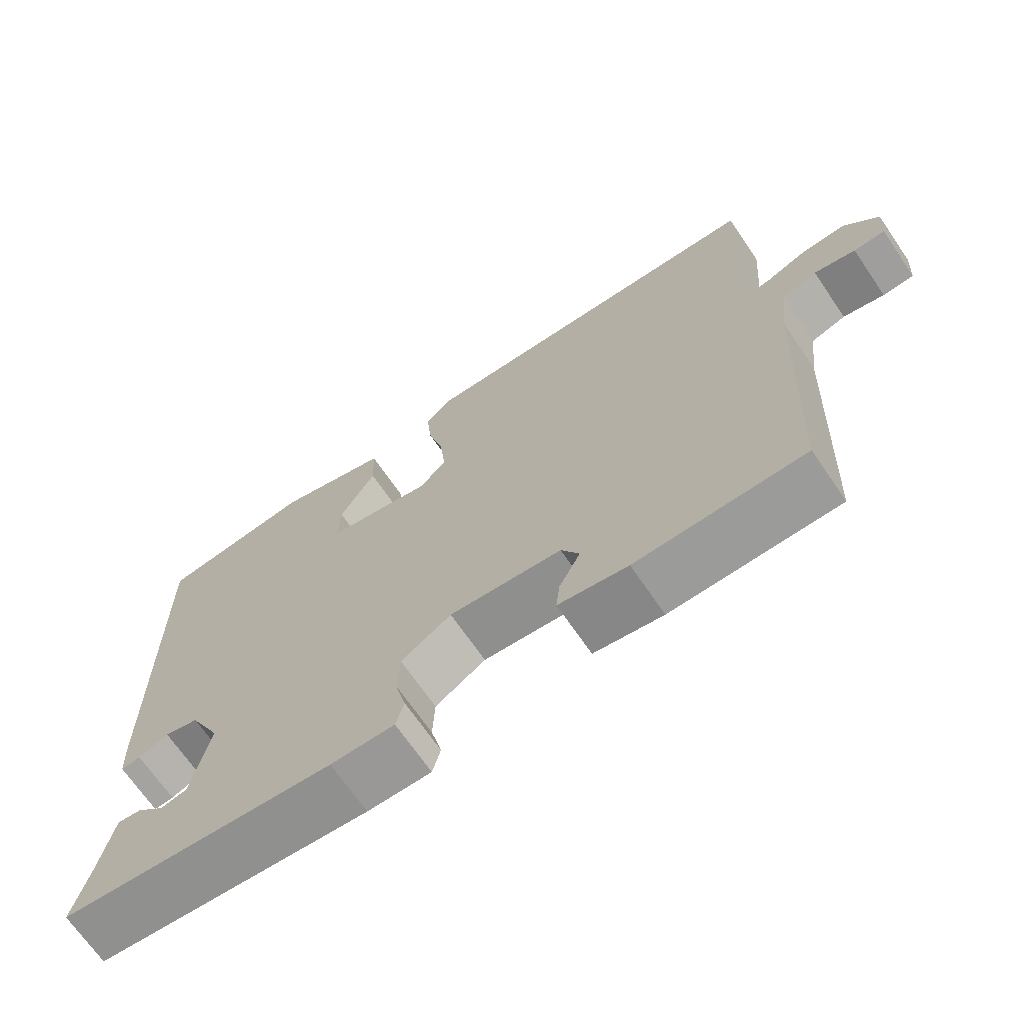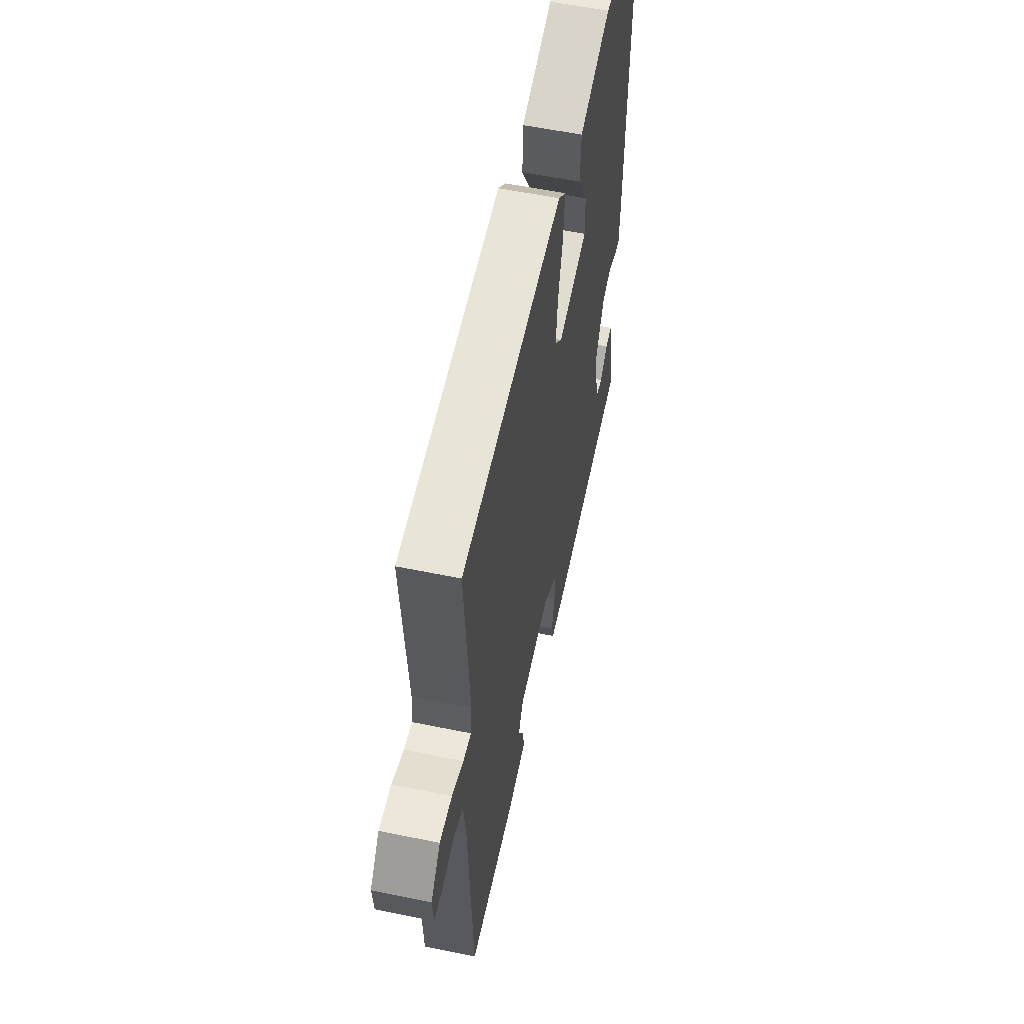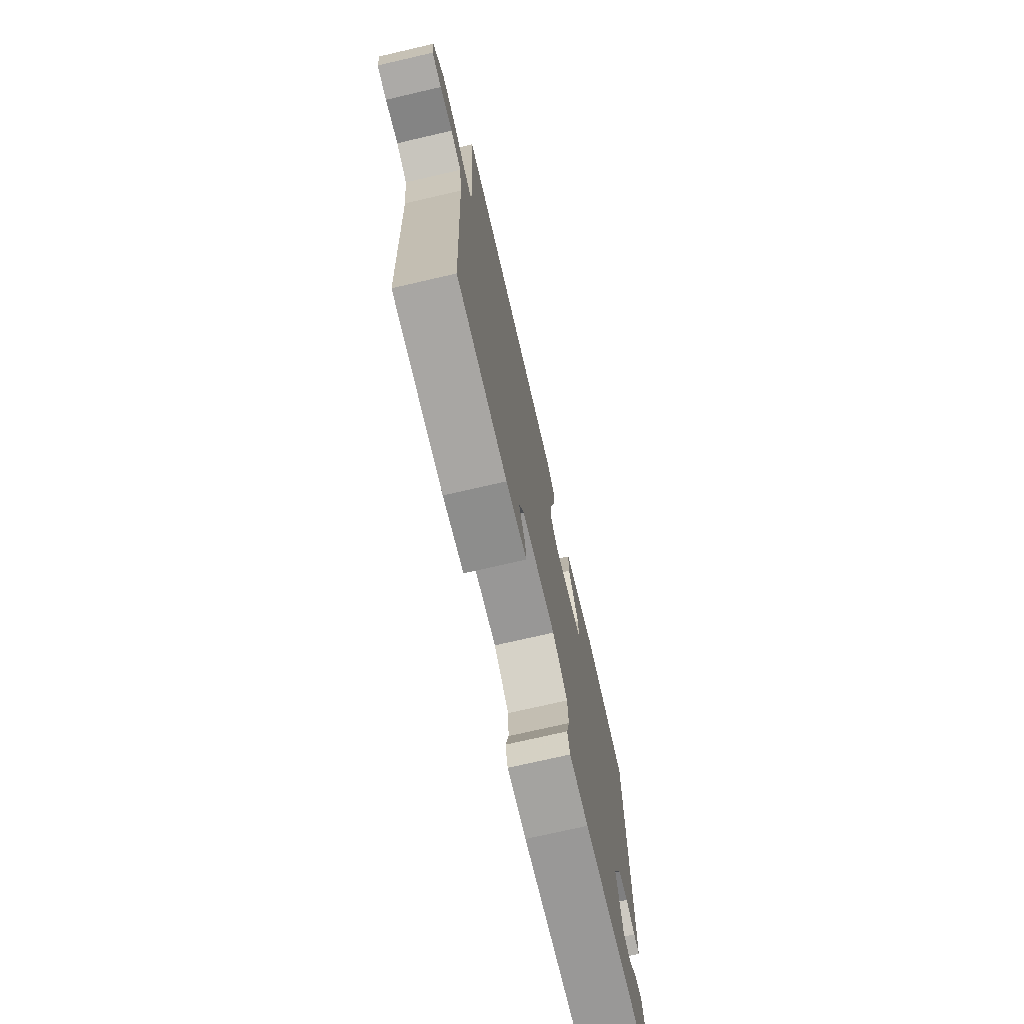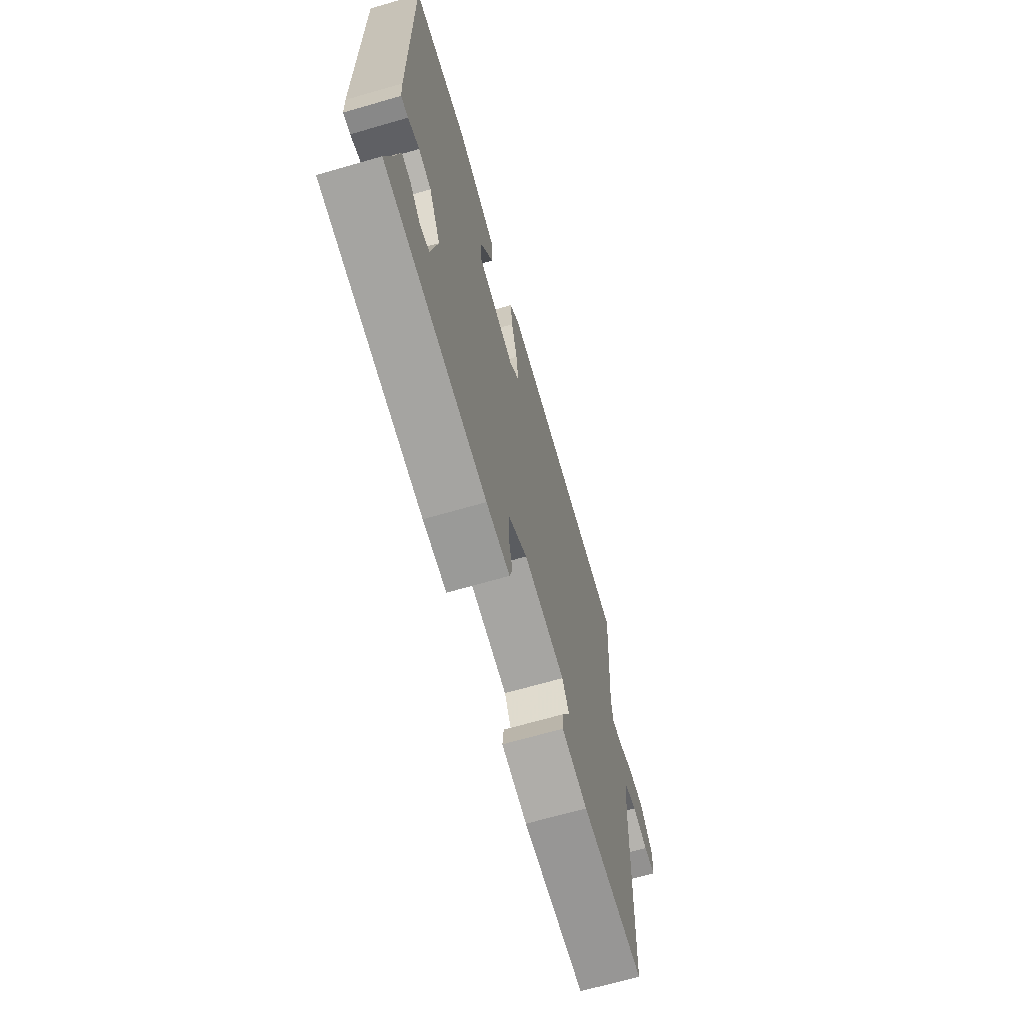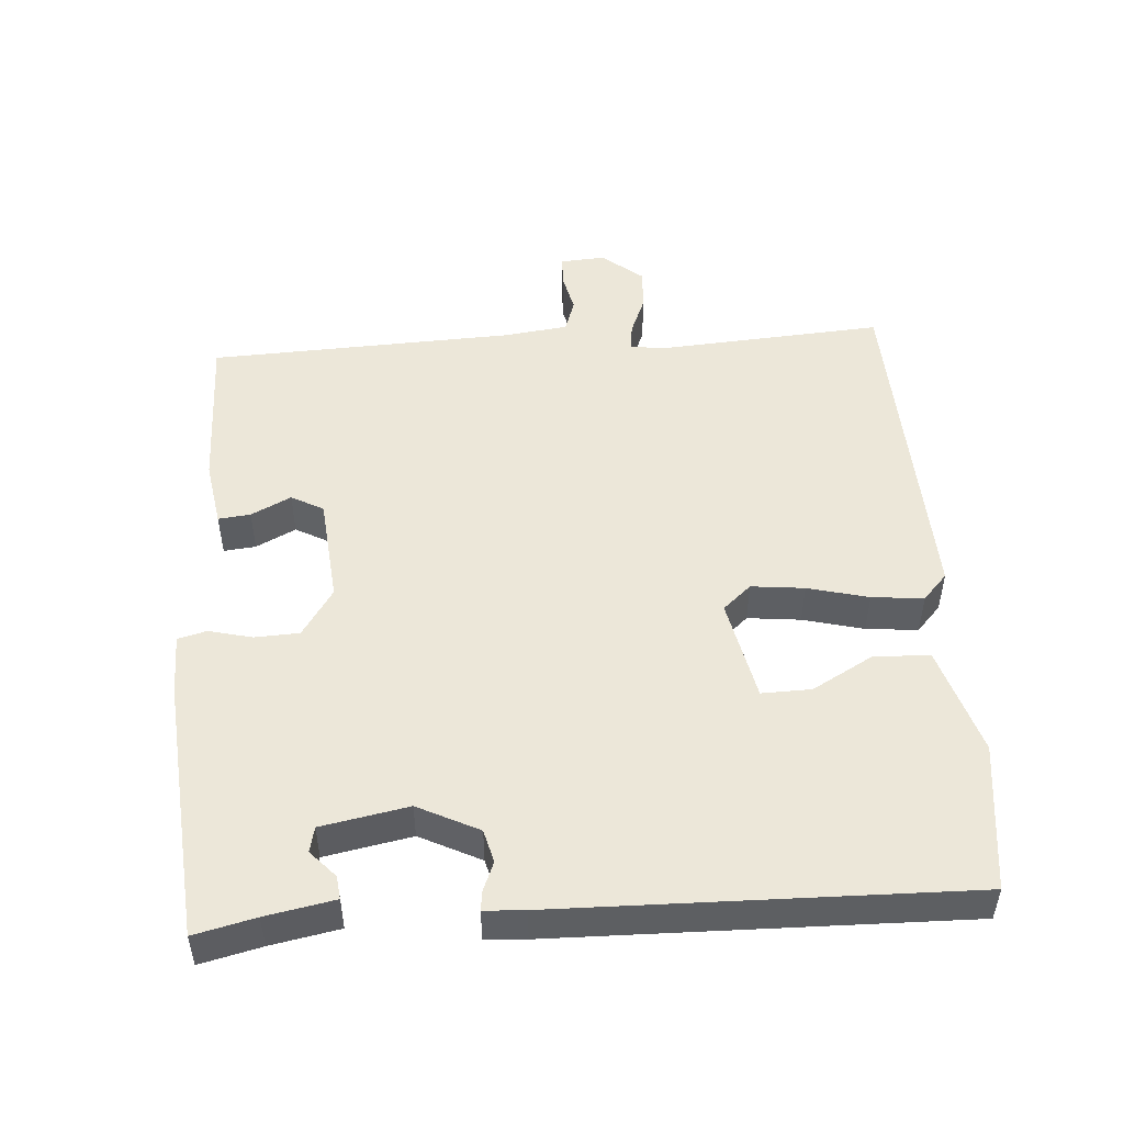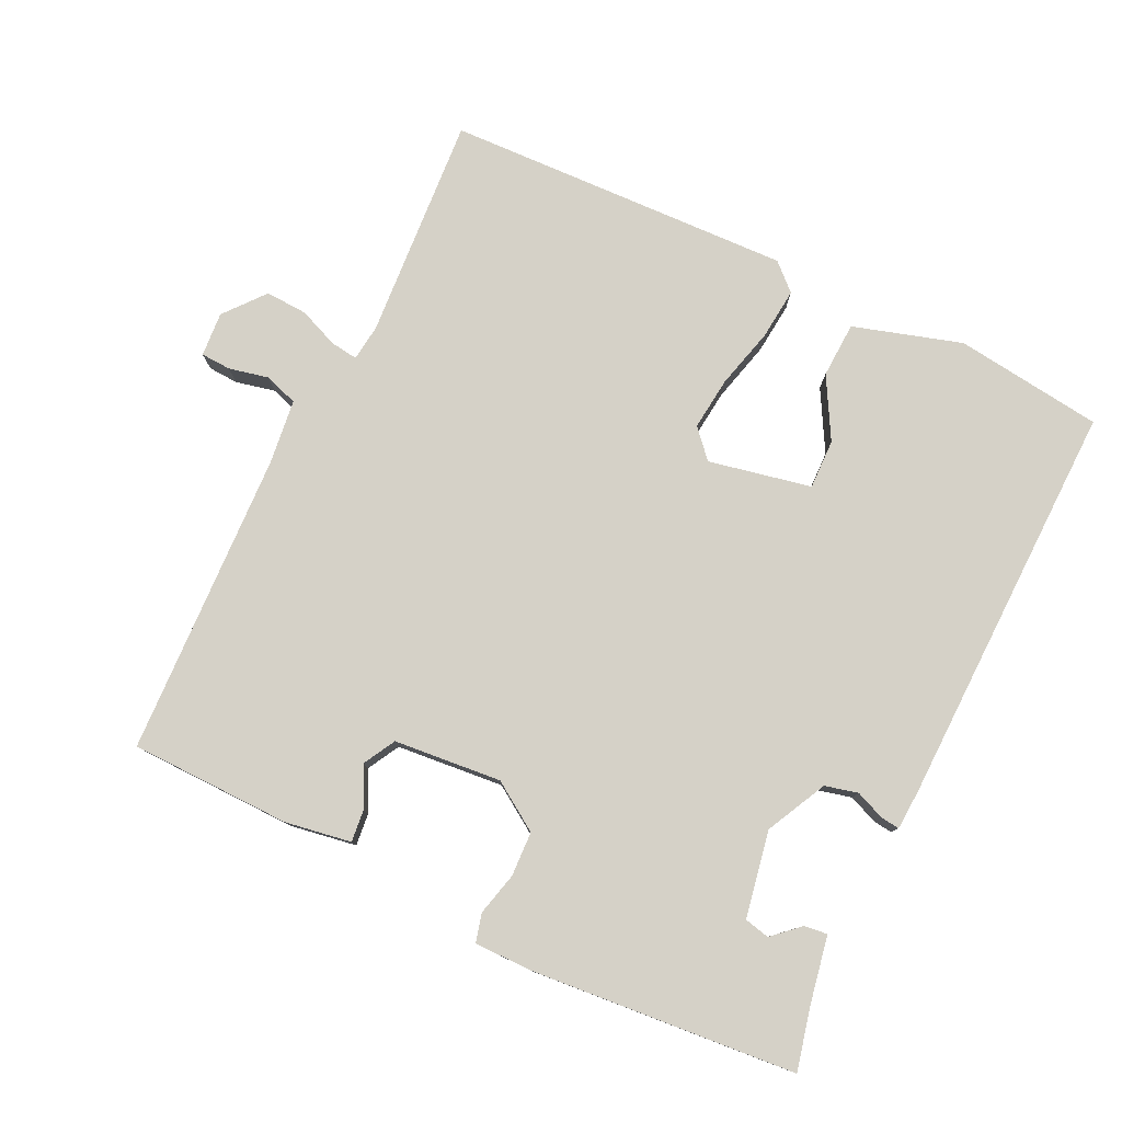
<metadata>
{"format":"obj","ext":"obj","renderer":"f3d","projection":"perspective","resolution":1024,"background":"white","views":[{"elev":-69.1,"azim":34.4,"up":"+Z"},{"elev":57.2,"azim":102.1,"up":"+Z"},{"elev":-73.6,"azim":103.0,"up":"+Z"},{"elev":-68.6,"azim":-73.9,"up":"+Z"},{"elev":49.9,"azim":-93.8,"up":"+Y"},{"elev":78.8,"azim":-154.0,"up":"+Y"}]}
</metadata>
<code>
v 0.5 0.07 0.5
v 0.476 0.07 0.178
v 0.482 0.07 0.126
v 0.521 0.07 0.131
v 0.578 0.07 0.154
v 0.638 0.07 0.157
v 0.685 0.07 0.099
v 0.68 0.07 0.035
v 0.637 0.07 0.033
v 0.58 0.07 0.046
v 0.532 0.07 0.03
v 0.52 0.07 -0.063
v 0.5 0.07 -0.5
v 0.27 0.07 -0.503
v 0.175 0.07 -0.487
v 0.18 0.07 -0.441
v 0.209 0.07 -0.384
v 0.184 0.07 -0.338
v 0.03 0.07 -0.323
v -0.039 0.07 -0.368
v -0.042 0.07 -0.432
v -0.027 0.07 -0.494
v -0.038 0.07 -0.535
v -0.125 0.07 -0.534
v -0.5 0.07 -0.5
v -0.479 0.07 -0.413
v -0.46 0.07 -0.315
v -0.427 0.07 -0.319
v -0.389 0.07 -0.354
v -0.353 0.07 -0.346
v -0.329 0.07 -0.222
v -0.372 0.07 -0.135
v -0.419 0.07 -0.123
v -0.461 0.07 -0.14
v -0.488 0.07 -0.143
v -0.491 0.07 -0.085
v -0.5 0.07 0.5
v -0.288 0.07 0.526
v -0.133 0.07 0.478
v -0.13 0.07 0.398
v -0.179 0.07 0.311
v -0.181 0.07 0.24
v -0.034 0.07 0.209
v 0.002 0.07 0.249
v -0.006 0.07 0.325
v -0.028 0.07 0.412
v -0.035 0.07 0.486
v 0.003 0.07 0.521
v 0.5 0 0.5
v 0.476 0 0.178
v 0.482 0 0.126
v 0.521 0 0.131
v 0.578 0 0.154
v 0.638 0 0.157
v 0.685 0 0.099
v 0.68 0 0.035
v 0.637 0 0.033
v 0.58 0 0.046
v 0.532 0 0.03
v 0.52 0 -0.063
v 0.5 0 -0.5
v 0.27 0 -0.503
v 0.175 0 -0.487
v 0.18 0 -0.441
v 0.209 0 -0.384
v 0.184 0 -0.338
v 0.03 0 -0.323
v -0.039 0 -0.368
v -0.042 0 -0.432
v -0.027 0 -0.494
v -0.038 0 -0.535
v -0.125 0 -0.534
v -0.5 0 -0.5
v -0.479 0 -0.413
v -0.46 0 -0.315
v -0.427 0 -0.319
v -0.389 0 -0.354
v -0.353 0 -0.346
v -0.329 0 -0.222
v -0.372 0 -0.135
v -0.419 0 -0.123
v -0.461 0 -0.14
v -0.488 0 -0.143
v -0.491 0 -0.085
v -0.5 0 0.5
v -0.288 0 0.526
v -0.133 0 0.478
v -0.13 0 0.398
v -0.179 0 0.311
v -0.181 0 0.24
v -0.034 0 0.209
v 0.002 0 0.249
v -0.006 0 0.325
v -0.028 0 0.412
v -0.035 0 0.486
v 0.003 0 0.521
f 48 1 2
f 47 48 2
f 46 47 2
f 45 46 2
f 44 45 2 3
f 43 44 3
f 39 40 41
f 38 39 41
f 37 38 41
f 36 37 41
f 35 36 41
f 34 35 41
f 33 34 41 42
f 32 33 42 43
f 26 27 28 29
f 26 29 30
f 25 26 30
f 24 25 30
f 23 24 30
f 22 23 30
f 21 22 30
f 20 21 30 31
f 15 16 17
f 14 15 17
f 13 14 17
f 12 13 17
f 11 12 17 18
f 8 9 10
f 7 8 10
f 6 7 10
f 5 6 10
f 4 5 10
f 3 4 10 11
f 43 3 11
f 32 43 11
f 31 32 11
f 20 31 11
f 19 20 11
f 11 18 19
f 50 49 96
f 50 96 95
f 50 95 94
f 50 94 93
f 51 50 93 92
f 51 92 91
f 89 88 87
f 89 87 86
f 89 86 85
f 89 85 84
f 89 84 83
f 89 83 82
f 90 89 82 81
f 91 90 81 80
f 77 76 75 74
f 78 77 74
f 78 74 73
f 78 73 72
f 78 72 71
f 78 71 70
f 78 70 69
f 79 78 69 68
f 65 64 63
f 65 63 62
f 65 62 61
f 65 61 60
f 66 65 60 59
f 58 57 56
f 58 56 55
f 58 55 54
f 58 54 53
f 58 53 52
f 59 58 52 51
f 59 51 91
f 59 91 80
f 59 80 79
f 59 79 68
f 59 68 67
f 67 66 59
f 1 49 50 2
f 2 50 51 3
f 3 51 52 4
f 4 52 53 5
f 5 53 54 6
f 6 54 55 7
f 7 55 56 8
f 8 56 57 9
f 9 57 58 10
f 10 58 59 11
f 11 59 60 12
f 12 60 61 13
f 13 61 62 14
f 14 62 63 15
f 15 63 64 16
f 16 64 65 17
f 17 65 66 18
f 18 66 67 19
f 19 67 68 20
f 20 68 69 21
f 21 69 70 22
f 22 70 71 23
f 23 71 72 24
f 24 72 73 25
f 25 73 74 26
f 26 74 75 27
f 27 75 76 28
f 28 76 77 29
f 29 77 78 30
f 30 78 79 31
f 31 79 80 32
f 32 80 81 33
f 33 81 82 34
f 34 82 83 35
f 35 83 84 36
f 36 84 85 37
f 37 85 86 38
f 38 86 87 39
f 39 87 88 40
f 40 88 89 41
f 41 89 90 42
f 42 90 91 43
f 43 91 92 44
f 44 92 93 45
f 45 93 94 46
f 46 94 95 47
f 47 95 96 48
f 48 96 49 1

</code>
